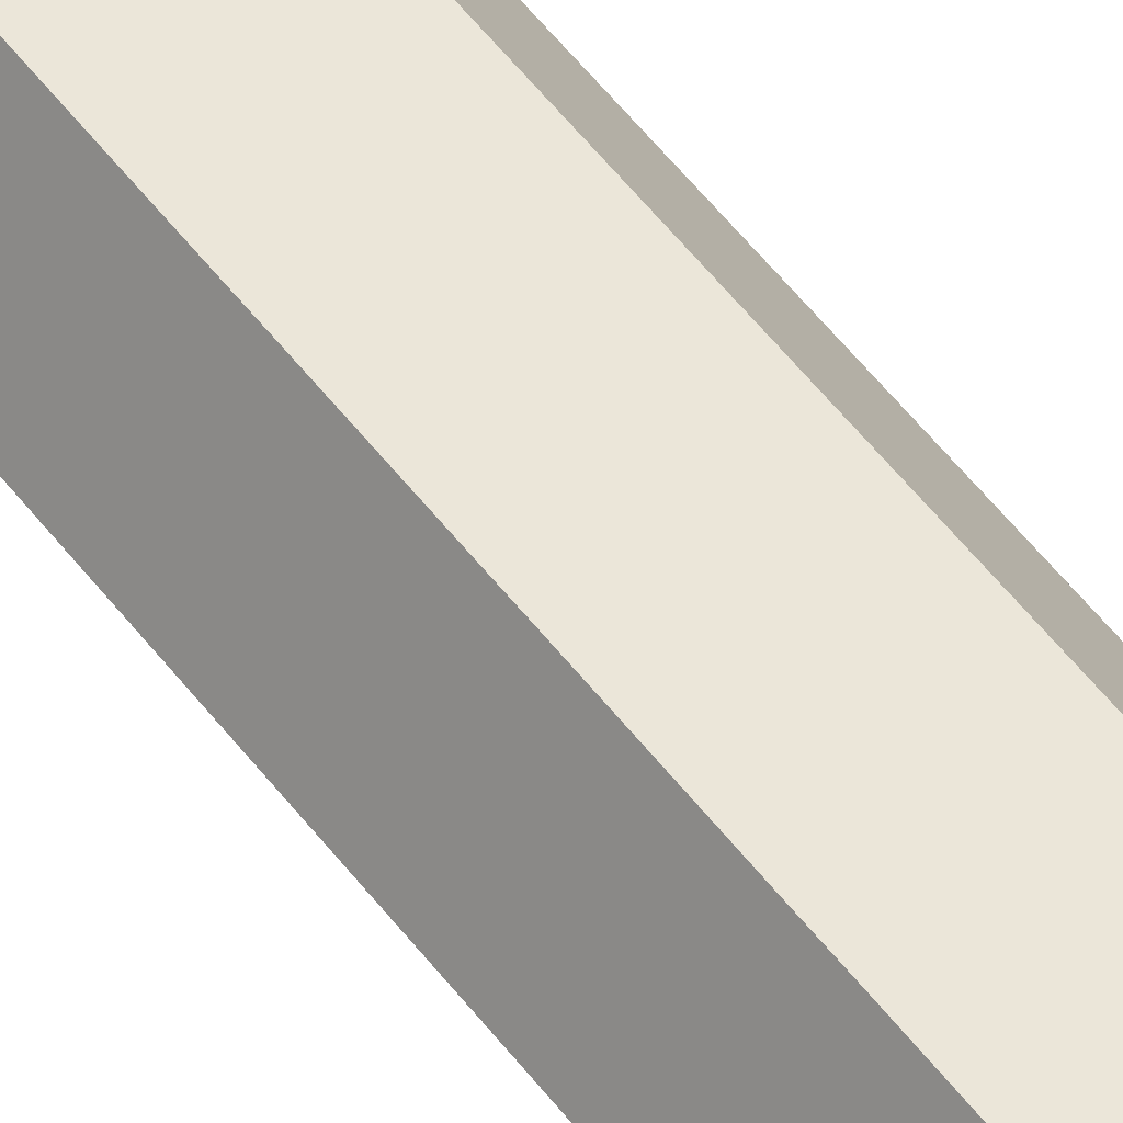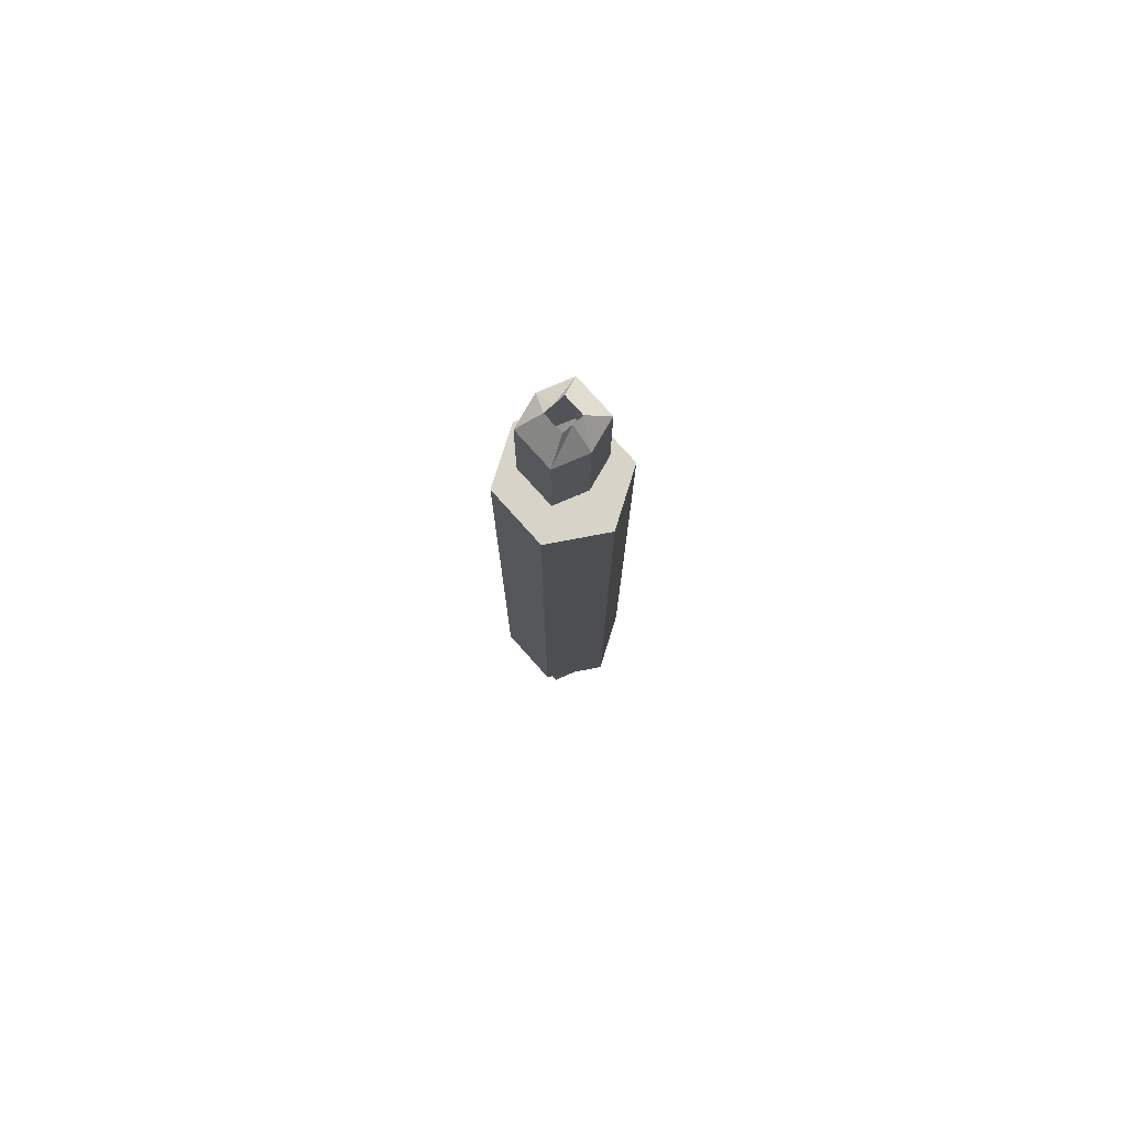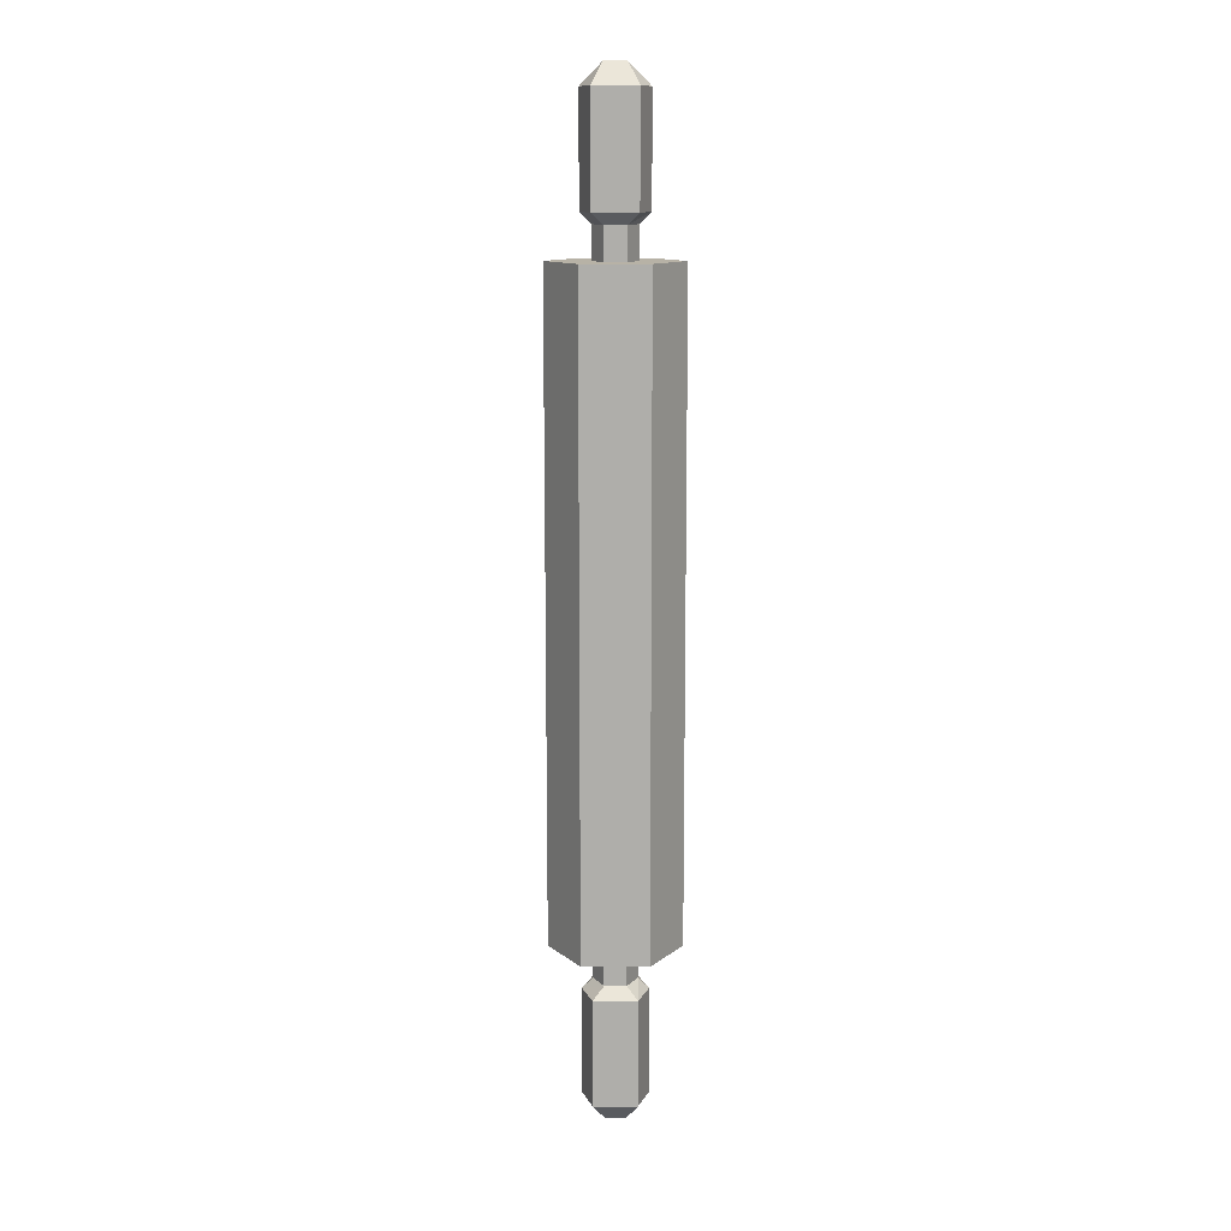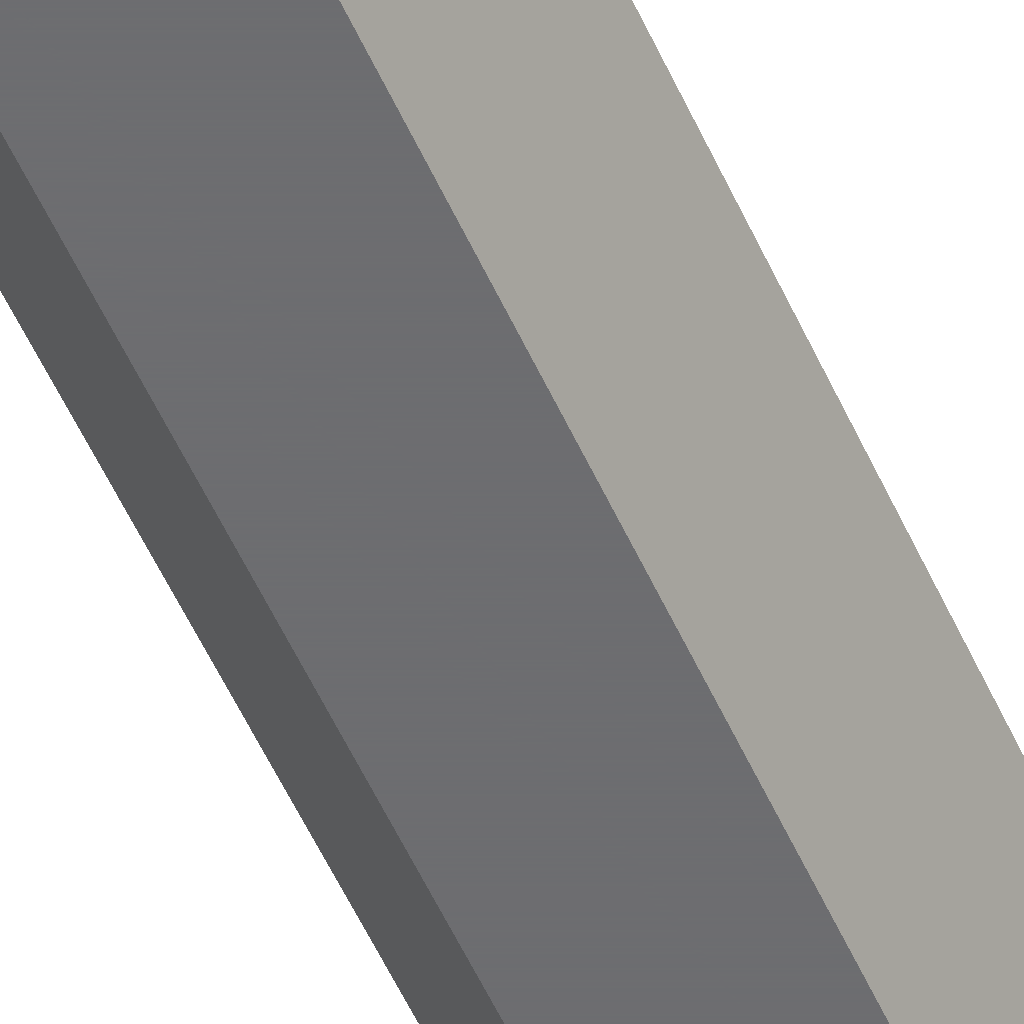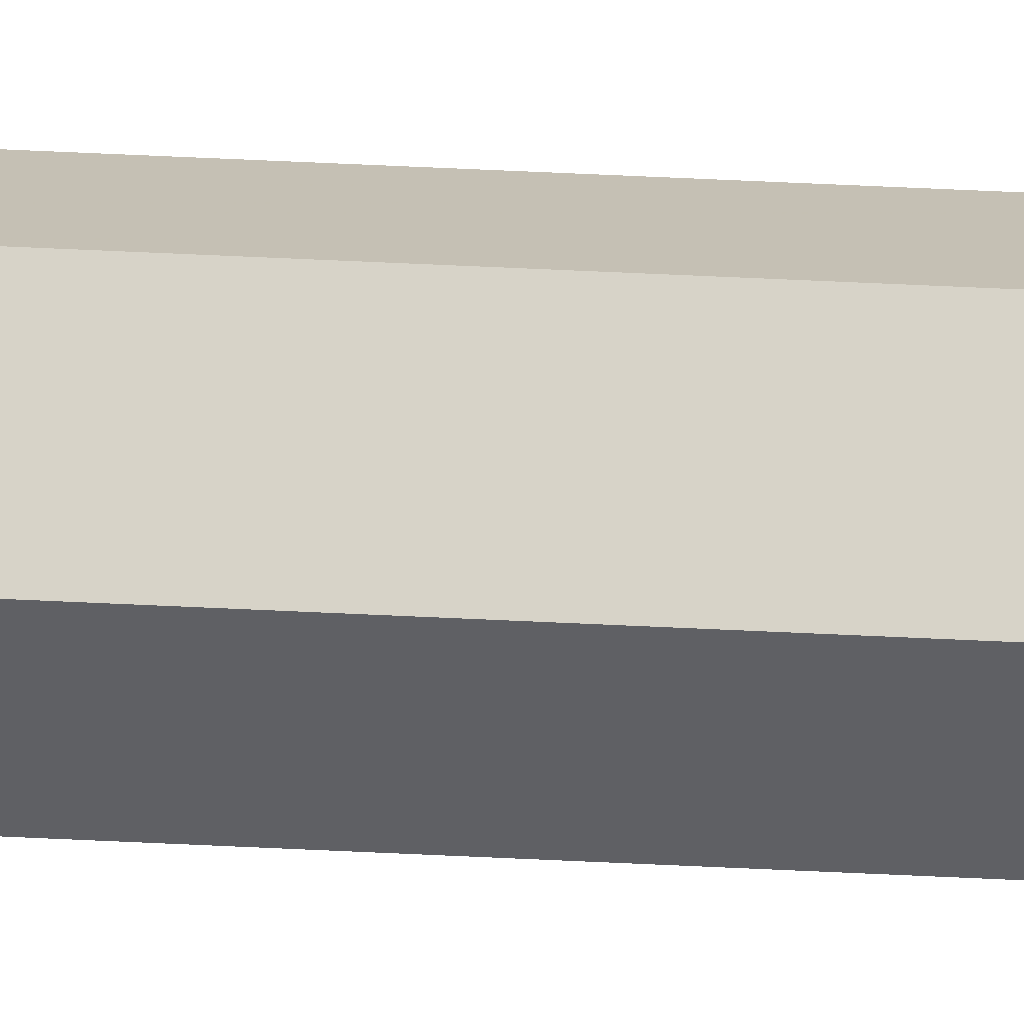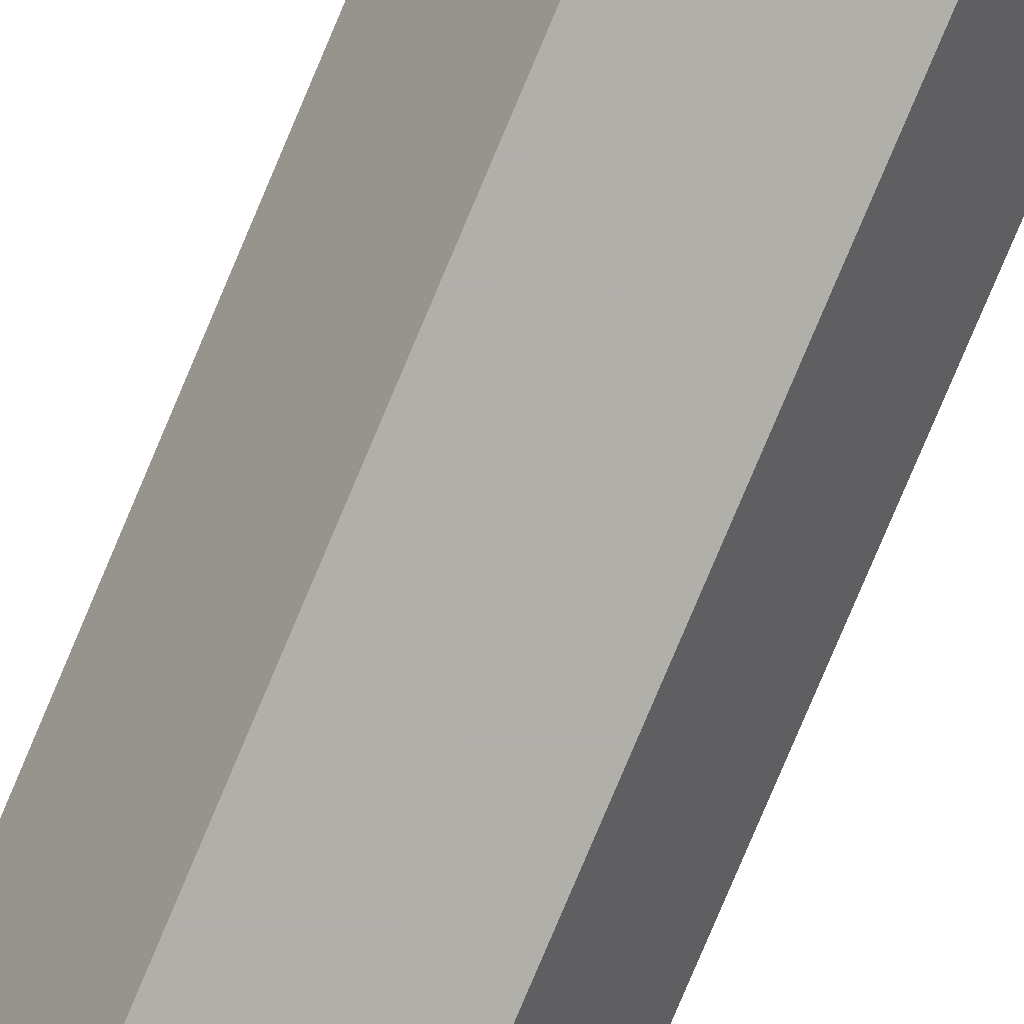
<metadata>
{"format":"obj","ext":"obj","renderer":"f3d","projection":"perspective","resolution":1024,"background":"white","views":[{"elev":56.7,"azim":142.7,"up":"+Y"},{"elev":76.8,"azim":48.3,"up":"+Z"},{"elev":12.4,"azim":0.2,"up":"+Z"},{"elev":-54.1,"azim":-156.2,"up":"+Y"},{"elev":76.9,"azim":-87.5,"up":"+Y"},{"elev":-78.0,"azim":157.2,"up":"+Y"}]}
</metadata>
<code>
v -0.04688 -0.03906 0.2109
v -0.04688 -0.03906 -0.2109
v -0.02344 -0.07812 -0.2109
v -0.02344 -0.07812 0.2109
v -0.02344 -0.07812 0.2344
v -0.04688 -0.03906 0.2344
v -0.02344 0 0.2109
v -0.02344 0 -0.2109
v -0.02344 0 -0.2344
v -0.04688 -0.03906 -0.2344
v -0.02344 -0.07812 -0.2344
v 0.02344 -0.07812 -0.2109
v 0.02344 -0.07812 0.2109
v 0.02344 -0.07812 0.2344
v 0.007812 -0.05469 0.2344
v -0.007812 -0.05469 0.2344
v -0.01562 -0.03906 0.2344
v -0.02344 0 0.2344
v 0.02344 0 0.2109
v 0.02344 0 -0.2109
v 0.02344 0 -0.2344
v 0.007812 -0.02344 -0.2344
v -0.007812 -0.02344 -0.2344
v -0.01562 -0.03906 -0.2344
v -0.007812 -0.05469 -0.2344
v 0.02344 -0.07812 -0.2344
v 0.04688 -0.03906 -0.2109
v 0.04688 -0.03906 0.2109
v 0.04688 -0.03906 0.2344
v 0.01562 -0.03906 0.2344
v 0.01562 -0.03906 0.2578
v 0.007812 -0.05469 0.2578
v -0.007812 -0.05469 0.2578
v -0.01562 -0.03906 0.2578
v -0.007812 -0.02344 0.2344
v 0.02344 0 0.2344
v 0.04688 -0.03906 -0.2344
v 0.01562 -0.03906 -0.2344
v 0.01562 -0.03906 -0.2578
v 0.007812 -0.02344 -0.2578
v -0.007812 -0.02344 -0.2578
v -0.01562 -0.03906 -0.2578
v -0.007812 -0.05469 -0.2578
v 0.007812 -0.05469 -0.2344
v 0.007812 -0.05469 -0.2578
v 0.01562 -0.0625 -0.2656
v 0.02344 -0.03906 -0.2656
v 0.01562 -0.01562 -0.2656
v -0.01562 -0.01562 -0.2656
v -0.02344 -0.03906 -0.2656
v -0.01562 -0.0625 -0.2656
v -0.01562 -0.0625 -0.3438
v 0.01562 -0.0625 -0.3438
v 0.02344 -0.03906 -0.3438
v 0.01562 -0.01562 -0.3438
v -0.01562 -0.01562 -0.3438
v -0.02344 -0.03906 -0.3438
v -0.007812 -0.03906 -0.3594
v -0.007812 -0.04688 -0.3594
v 0.007812 -0.04688 -0.3594
v 0.007812 -0.03906 -0.3594
v 0.007812 -0.03125 -0.3594
v -0.007812 -0.03125 -0.3594
v 0.007812 -0.02344 0.2344
v 0.007812 -0.02344 0.2578
v 0.01562 -0.01562 0.2656
v 0.02344 -0.03906 0.2656
v 0.01562 -0.0625 0.2656
v -0.01562 -0.0625 0.2656
v -0.02344 -0.03906 0.2656
v -0.007812 -0.02344 0.2578
v -0.01562 -0.01562 0.2656
v -0.01562 -0.01562 0.3438
v 0.01562 -0.01562 0.3438
v 0.02344 -0.03906 0.3438
v 0.01562 -0.0625 0.3438
v -0.01562 -0.0625 0.3438
v -0.02344 -0.03906 0.3438
v -0.007812 -0.03906 0.3594
v -0.007812 -0.03125 0.3594
v 0.007812 -0.03125 0.3594
v 0.007812 -0.03906 0.3594
v 0.007812 -0.04688 0.3594
v -0.007812 -0.04688 0.3594
f 1 2 3
f 1 3 4
f 1 4 5
f 1 5 6
f 1 6 7
f 1 7 2
f 2 7 8
f 2 8 9
f 2 9 10
f 2 10 3
f 3 10 11
f 3 11 12
f 3 12 4
f 4 12 13
f 4 13 14
f 4 14 5
f 5 14 15
f 5 15 16
f 5 16 6
f 6 16 17
f 6 17 18
f 6 18 7
f 7 18 19
f 7 19 8
f 8 19 20
f 8 20 21
f 8 21 9
f 9 21 22
f 9 22 23
f 9 23 10
f 10 23 24
f 10 24 11
f 11 24 25
f 11 25 26
f 11 26 12
f 12 26 27
f 12 27 13
f 13 27 28
f 13 28 29
f 13 29 14
f 14 29 30
f 14 30 15
f 17 35 18
f 18 35 36
f 18 36 19
f 19 36 28
f 19 28 20
f 20 28 27
f 20 27 37
f 20 37 21
f 21 37 38
f 21 38 22
f 25 44 26
f 26 44 37
f 26 37 27
f 37 44 38
f 39 45 46
f 39 46 47
f 39 47 40
f 40 47 48
f 40 48 41
f 41 48 49
f 41 49 42
f 42 49 50
f 42 50 43
f 43 50 51
f 43 51 45
f 45 51 46
f 52 57 58
f 52 58 59
f 52 59 53
f 53 59 60
f 53 60 54
f 54 60 61
f 54 61 55
f 55 61 62
f 55 62 56
f 56 62 63
f 56 63 57
f 57 63 58
f 28 36 29
f 29 36 64
f 29 64 30
f 31 65 66
f 31 66 67
f 31 67 32
f 32 67 68
f 32 68 33
f 33 68 69
f 33 69 34
f 34 69 70
f 34 70 71
f 35 64 36
f 65 71 72
f 65 72 66
f 70 72 71
f 73 78 79
f 73 79 80
f 73 80 74
f 74 80 81
f 74 81 75
f 75 81 82
f 75 82 76
f 76 82 83
f 76 83 77
f 77 83 84
f 77 84 78
f 78 84 79
f 15 30 31
f 15 31 32
f 15 32 16
f 16 32 33
f 16 33 17
f 17 33 34
f 17 34 35
f 22 38 39
f 22 39 40
f 22 40 23
f 23 40 41
f 23 41 24
f 24 41 42
f 24 42 25
f 25 42 43
f 25 43 44
f 38 44 45
f 38 45 39
f 43 45 44
f 46 51 52
f 46 52 53
f 46 53 47
f 47 53 54
f 47 54 48
f 48 54 55
f 48 55 49
f 49 55 56
f 49 56 50
f 50 56 57
f 50 57 51
f 51 57 52
f 30 64 65
f 30 65 31
f 34 71 35
f 35 71 64
f 64 71 65
f 66 72 73
f 66 73 74
f 66 74 67
f 67 74 75
f 67 75 68
f 68 75 76
f 68 76 69
f 69 76 77
f 69 77 70
f 70 77 78
f 70 78 72
f 72 78 73

</code>
